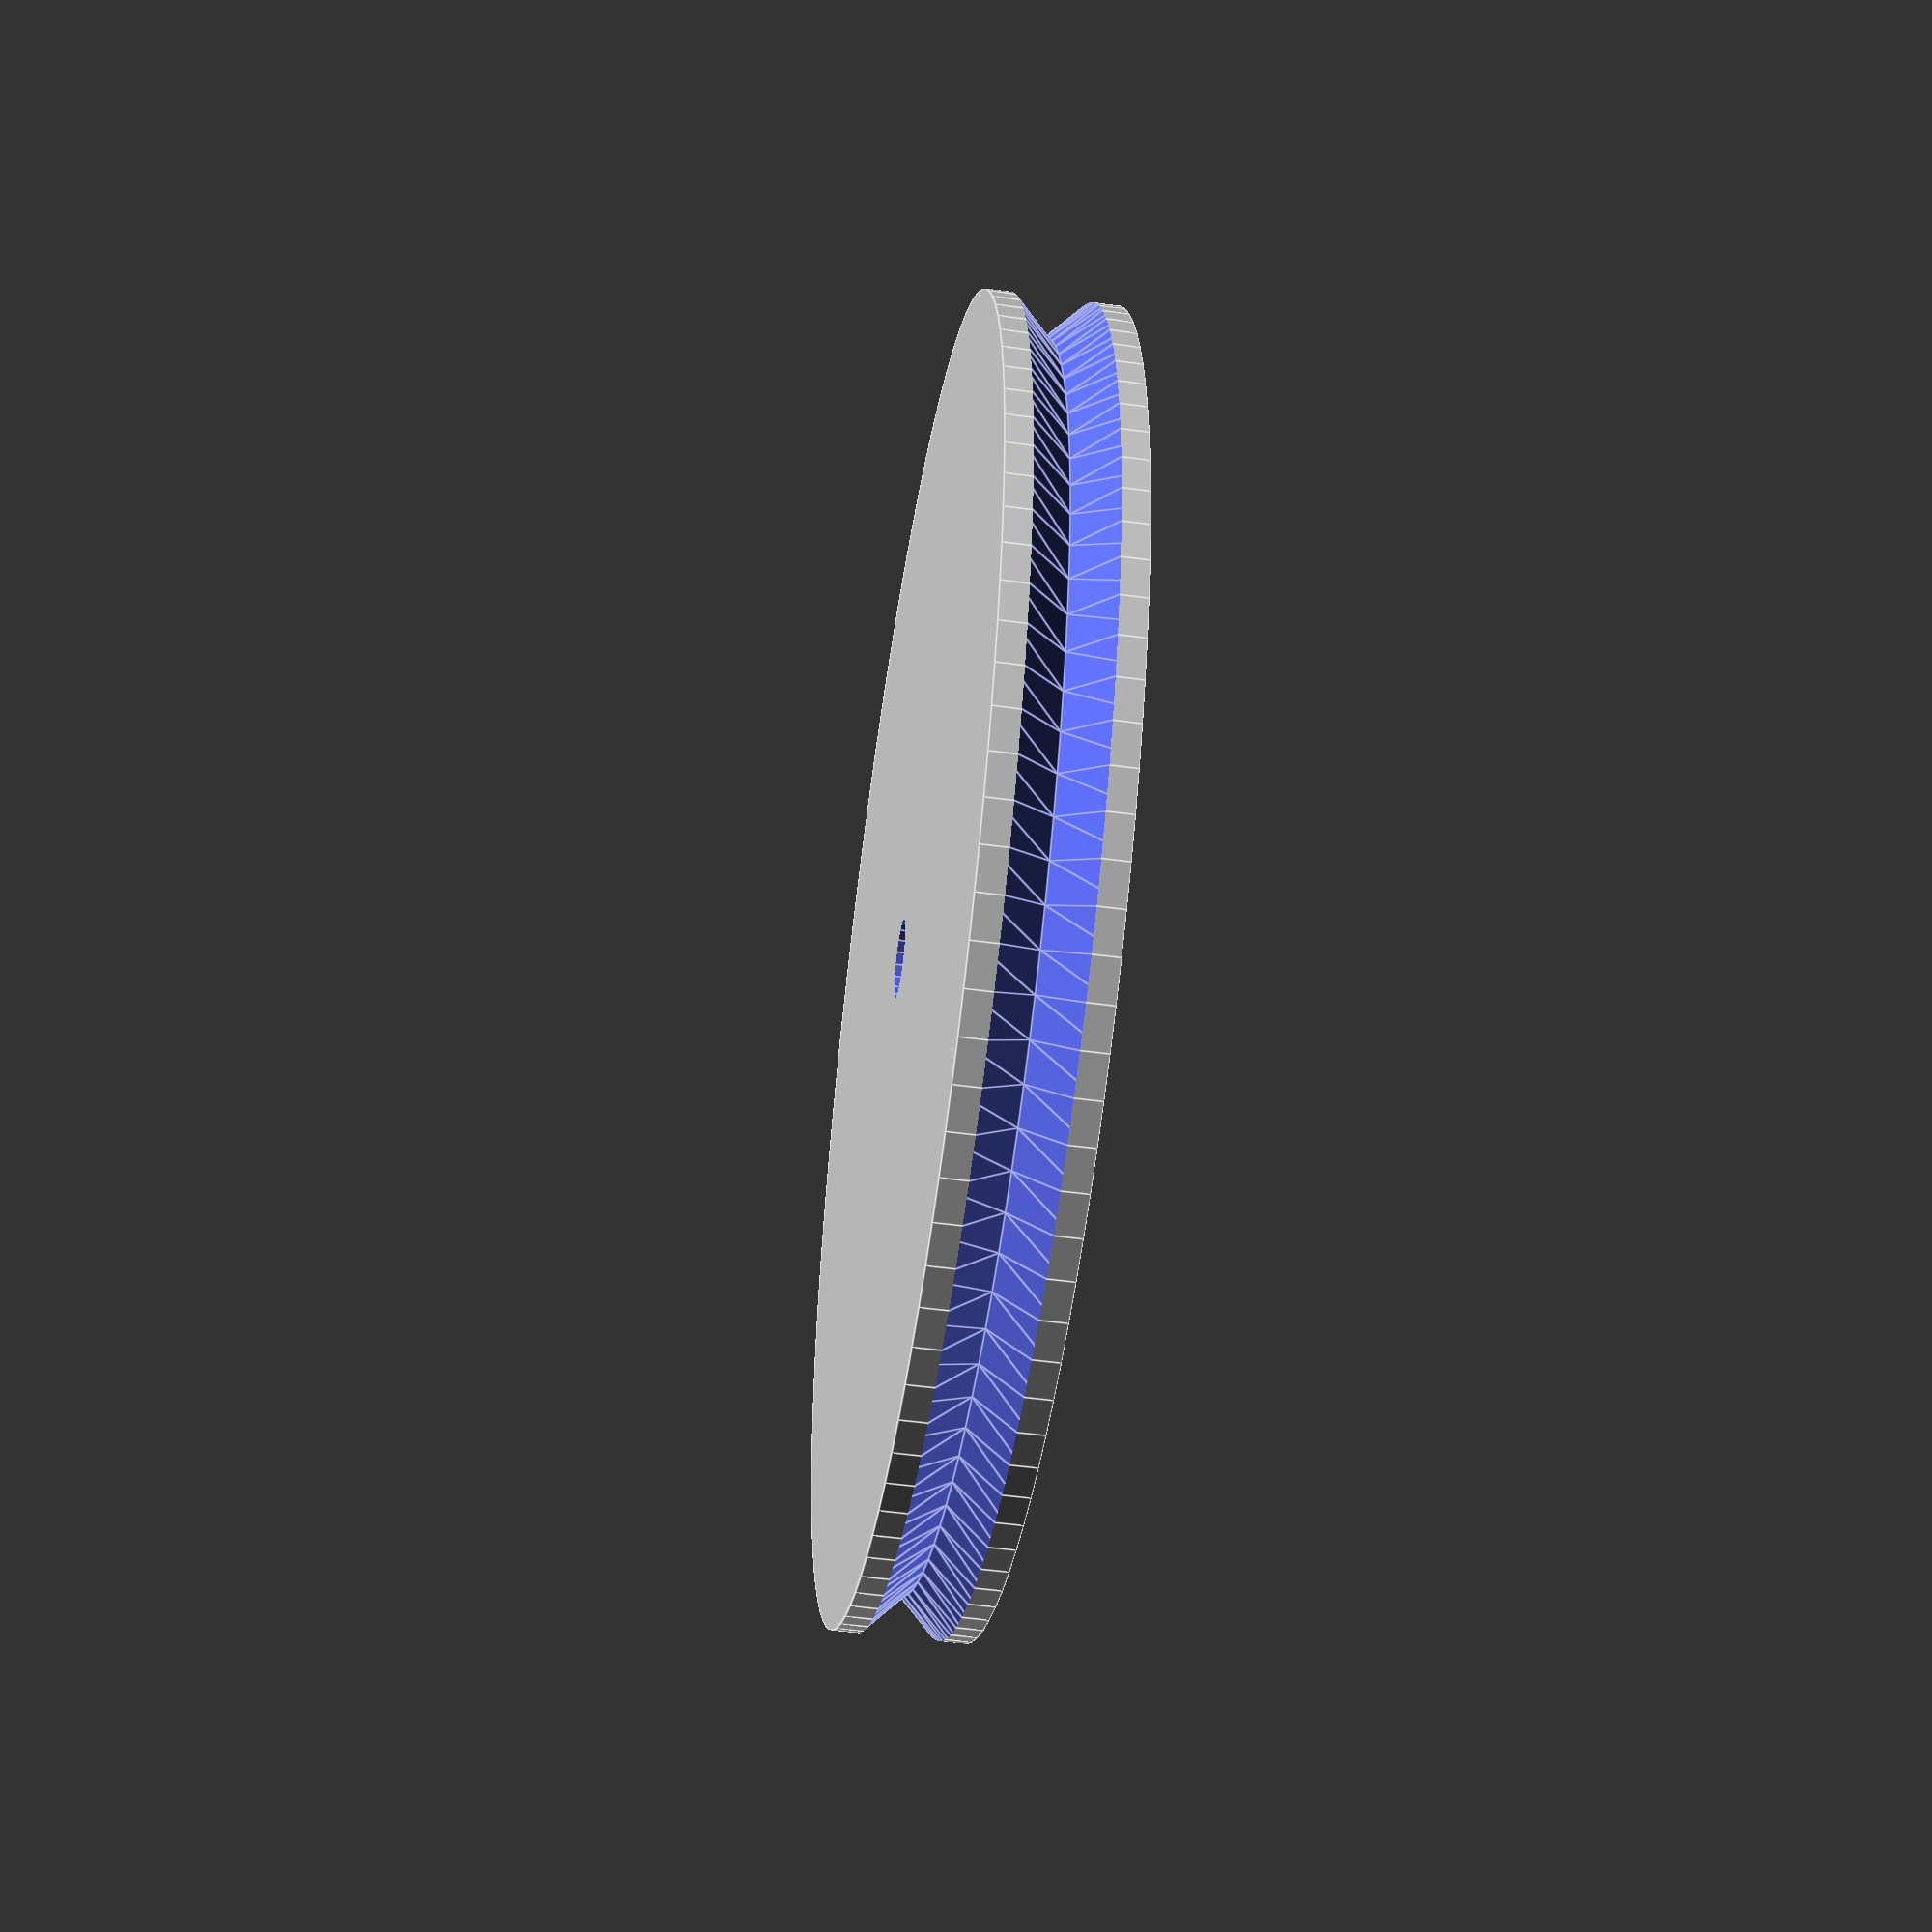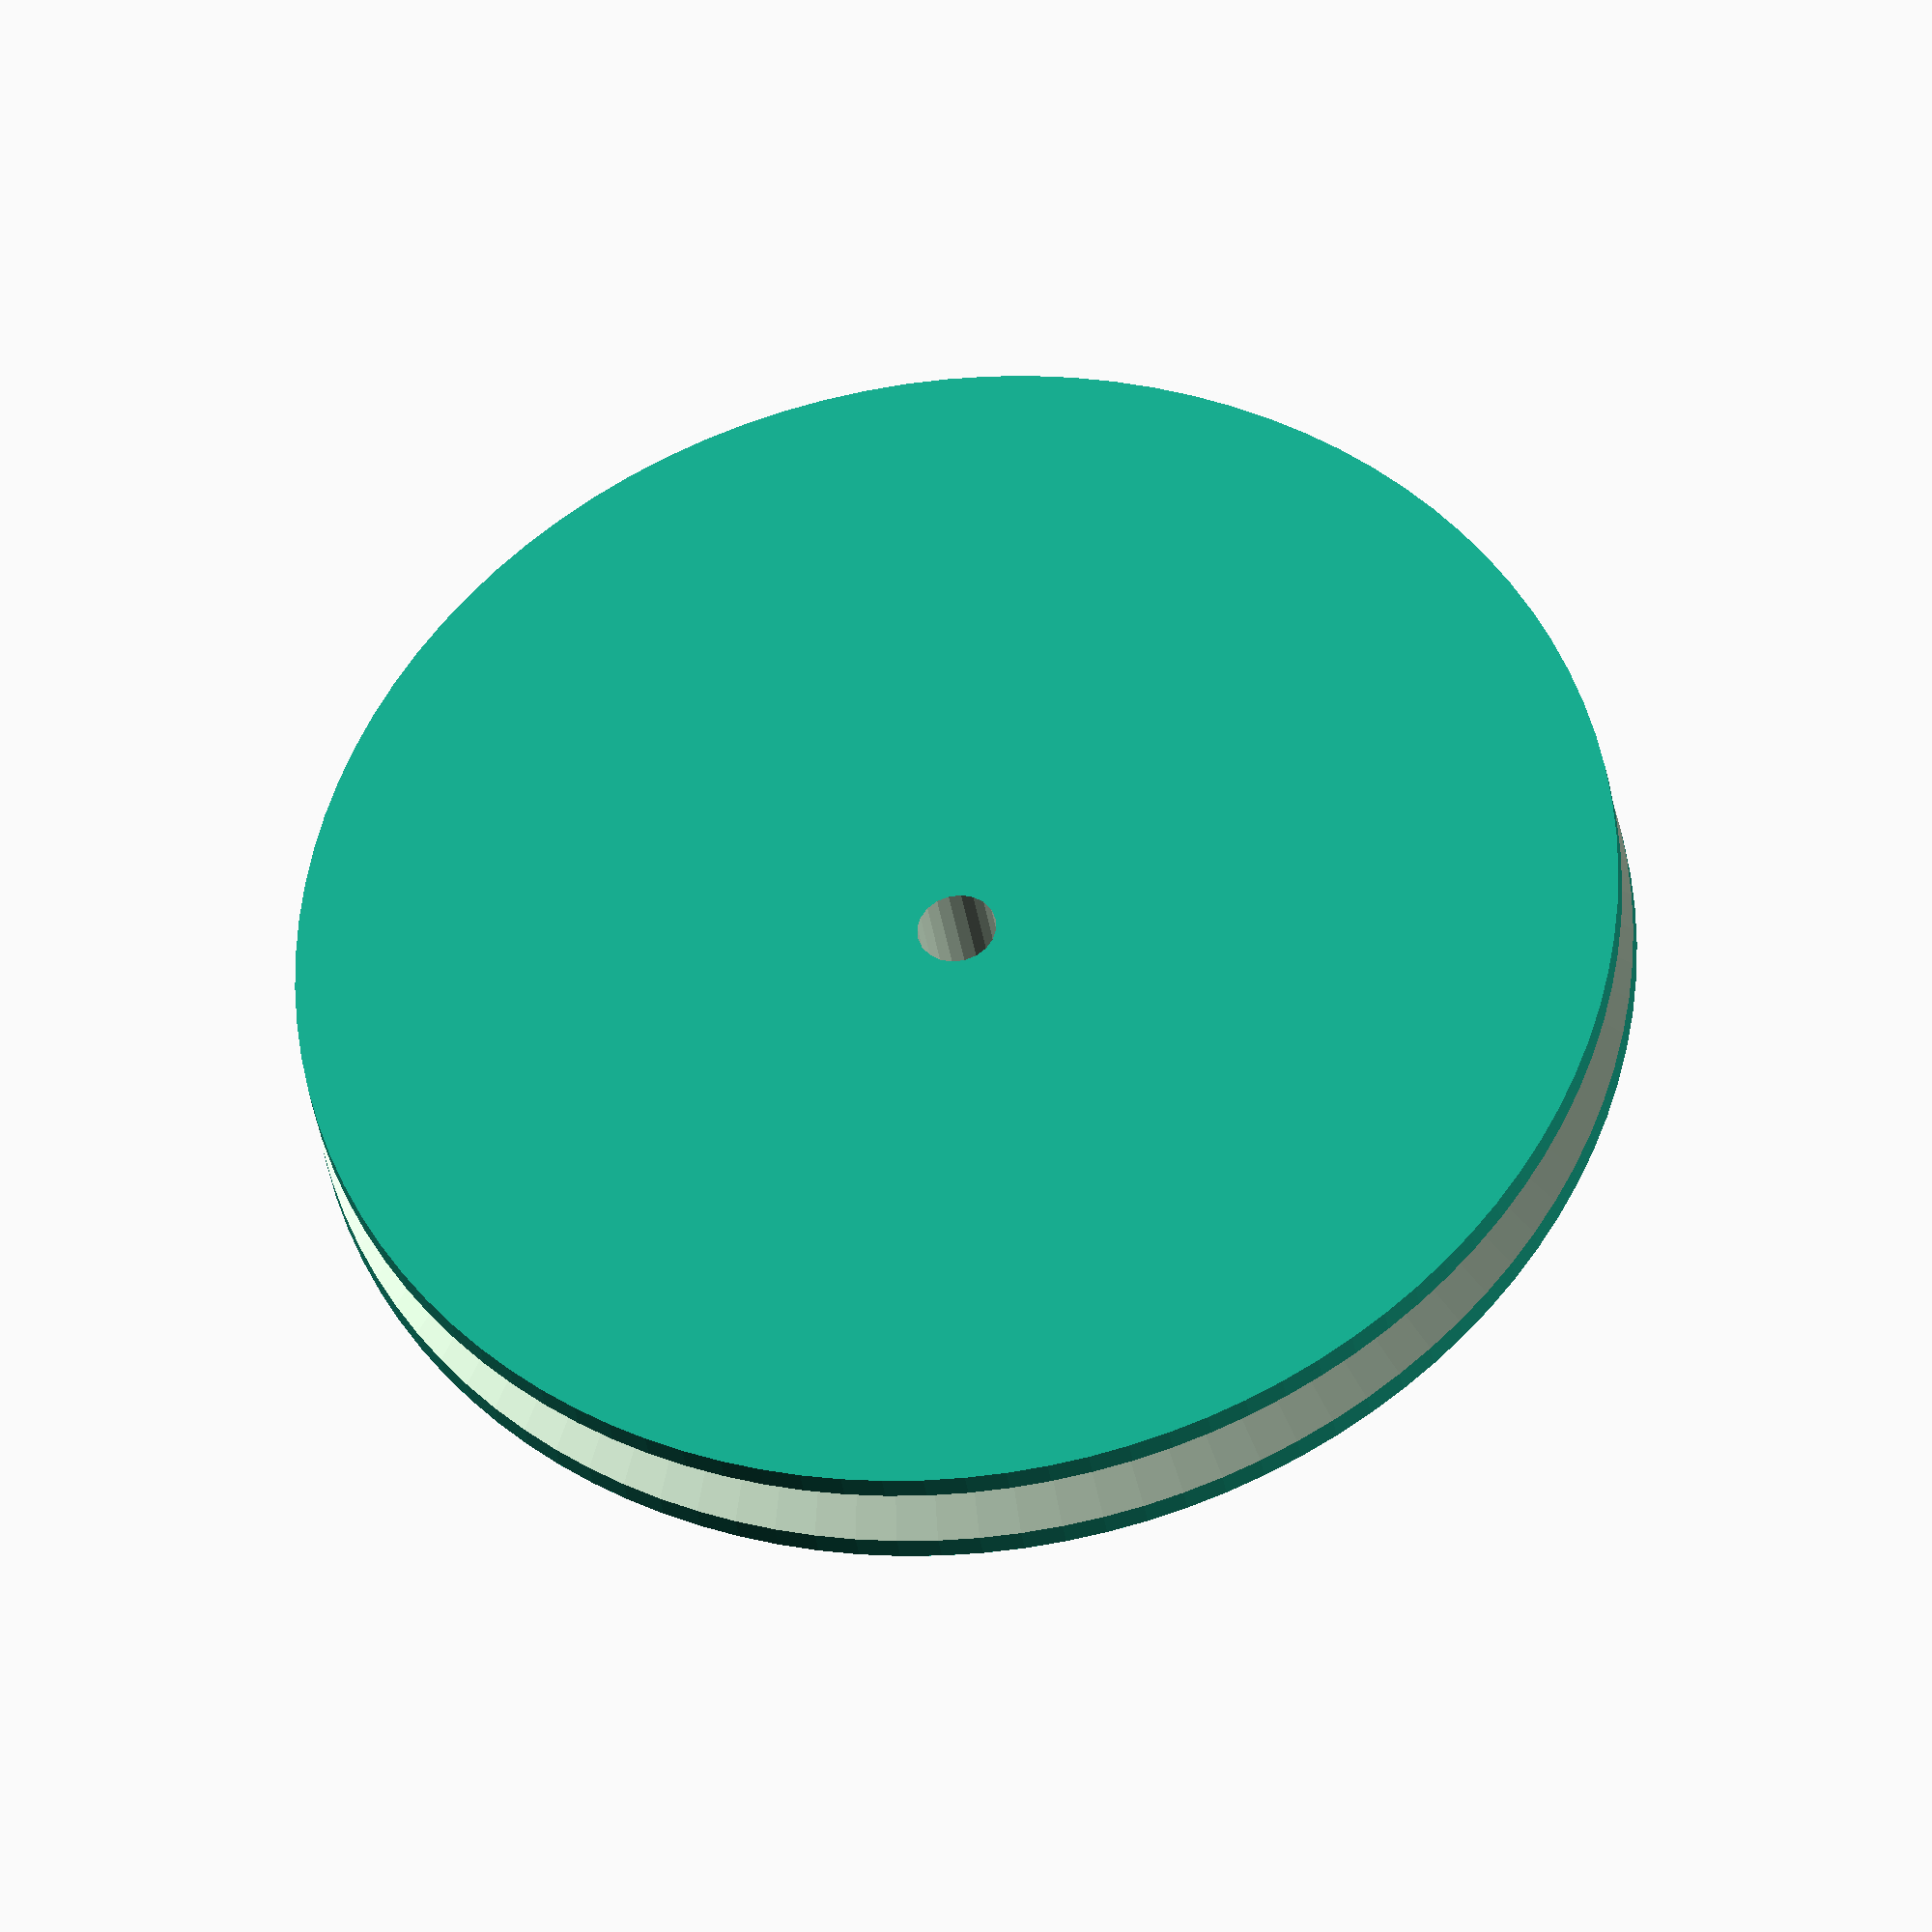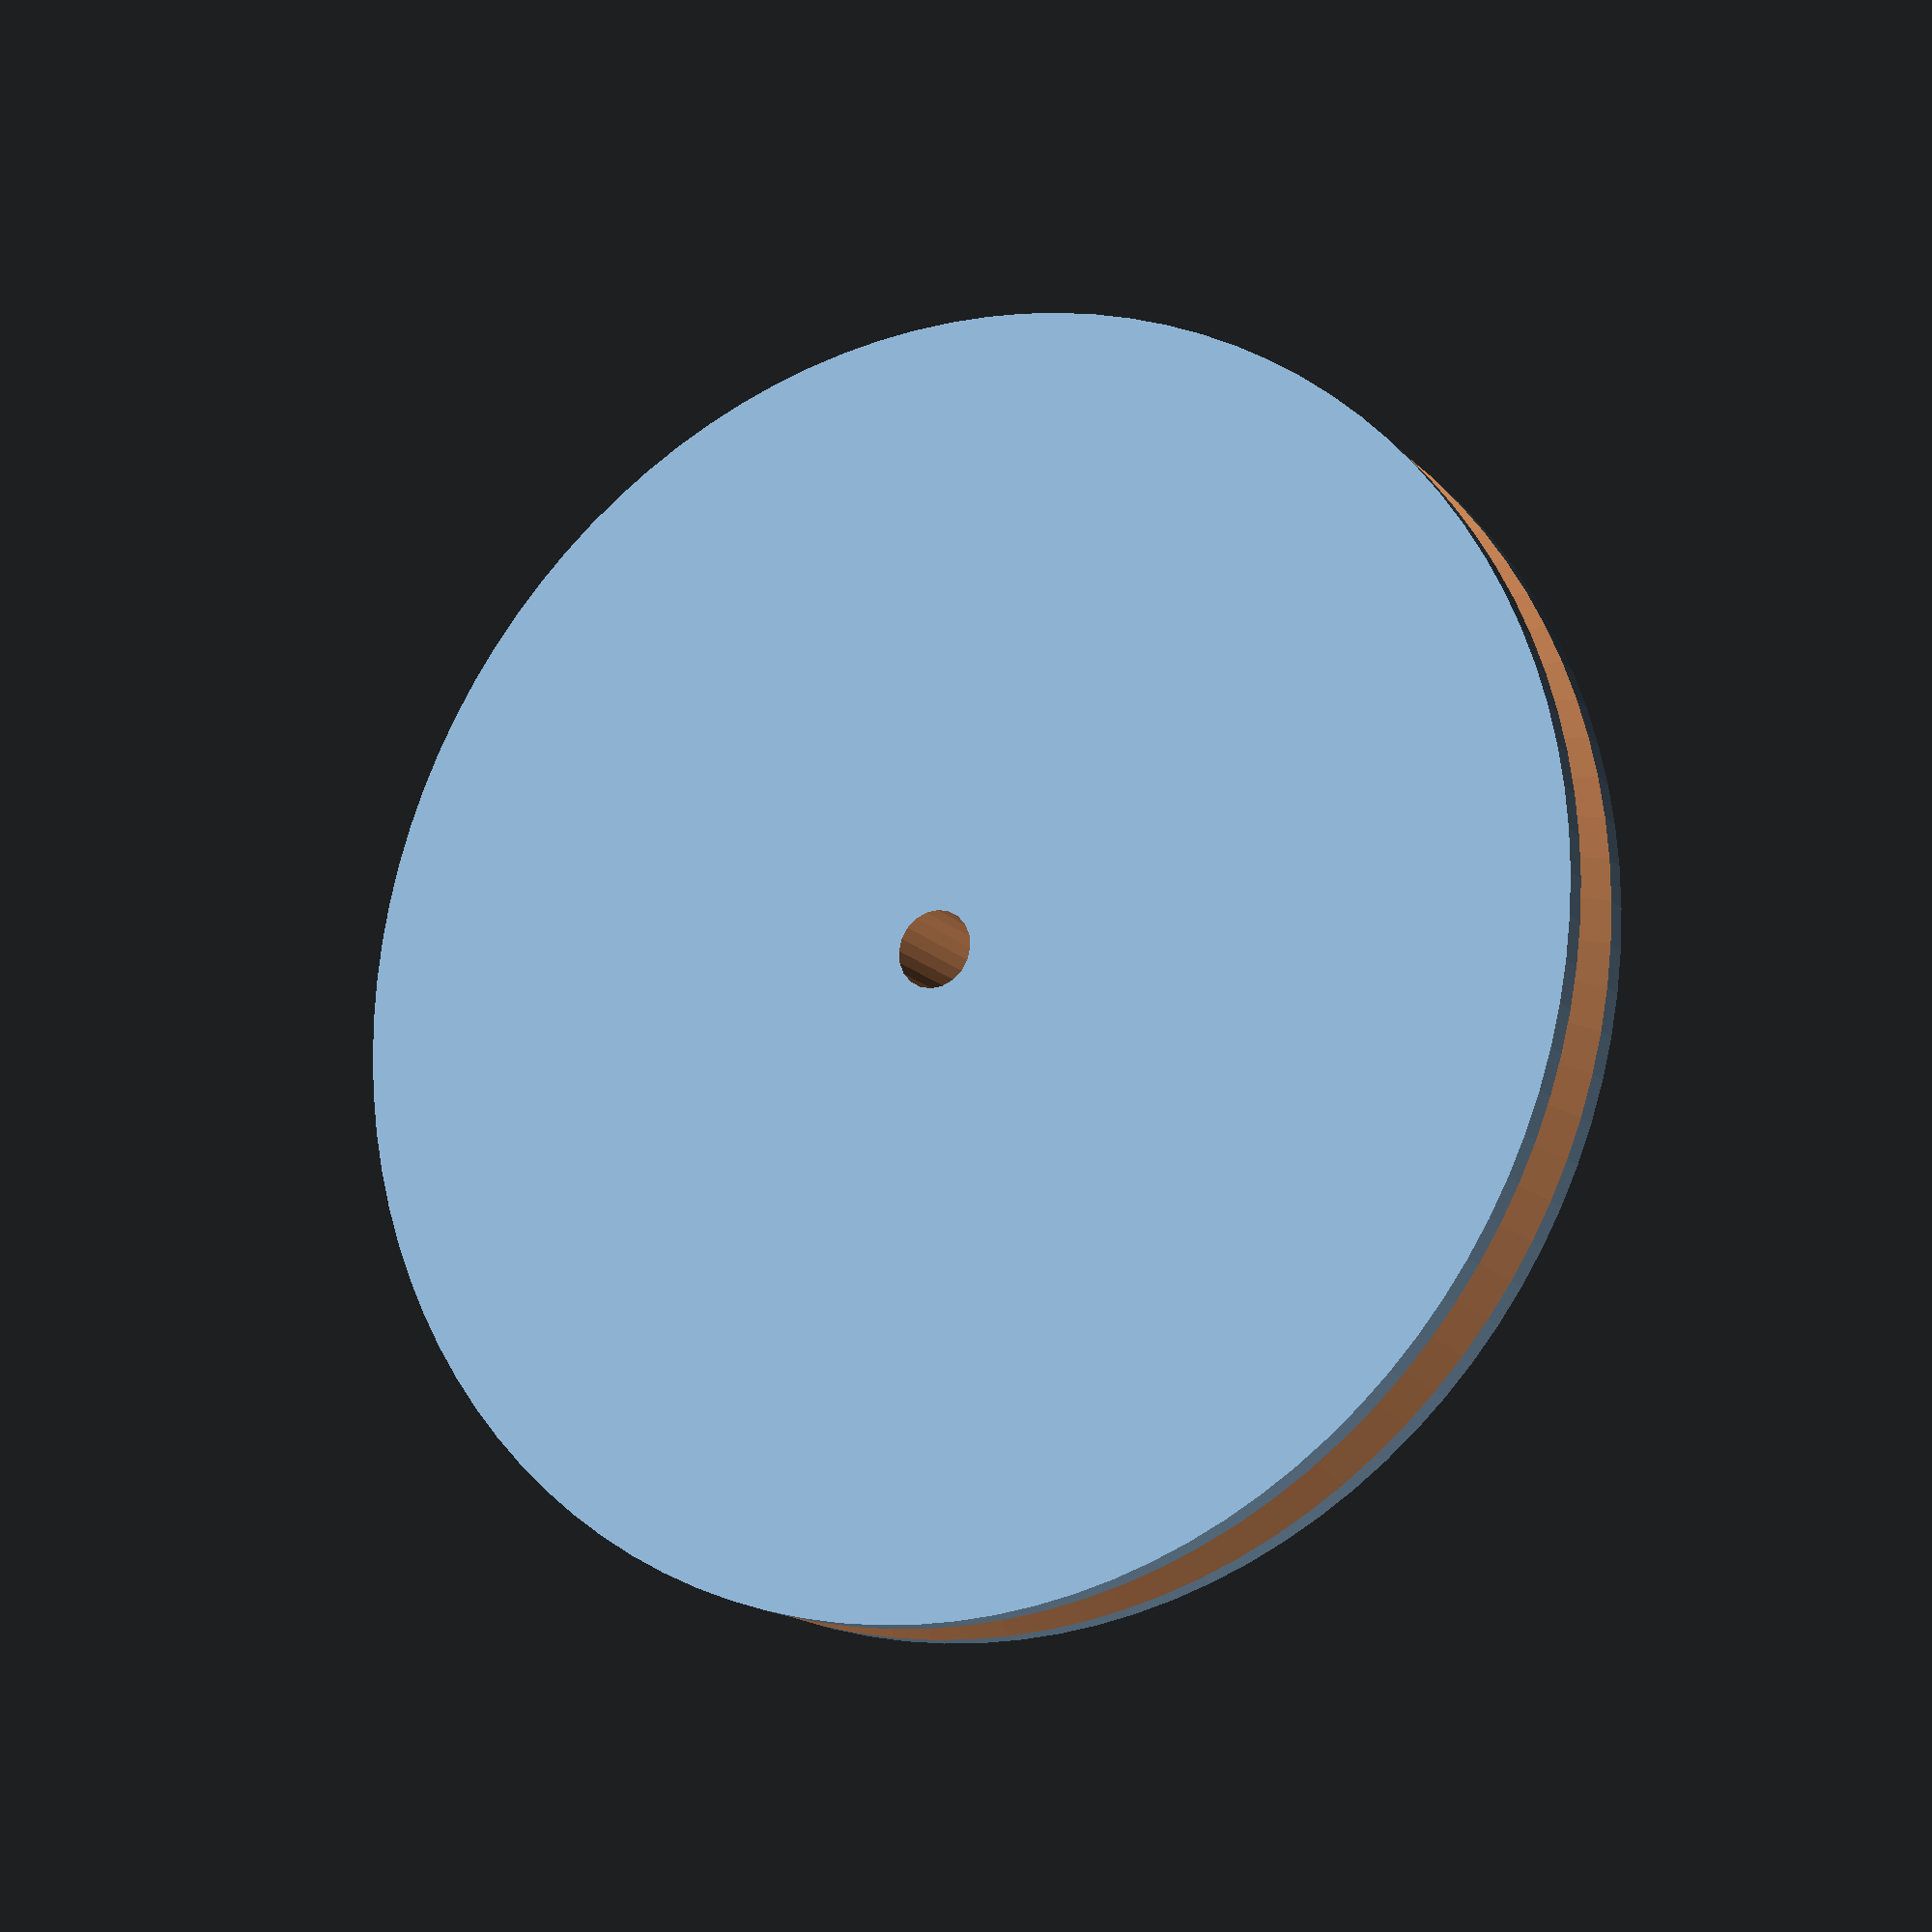
<openscad>
//-- Parametros de la rueda
d = 50;  //-- Diametro rueda
ds = 3;
b = ds/2;
h = ds + 2;  //-- Grosor


difference() {
  cylinder(d = d, h = h, center = true, $fn = 100);

  //color("blue")
  rotate_extrude(convexity = 10, $fn = 100)
  translate([d/2 - b, 0, 0])
  polygon(points = [[0, 0], 
                    [b + 1, b + 1],
                    [b + 1, -b - 1],
                   ]);
  cylinder(d = 3, h = h + 1, center = true, $fn = 20);
  
}




</openscad>
<views>
elev=228.7 azim=273.9 roll=98.7 proj=p view=edges
elev=34.6 azim=263.5 roll=188.0 proj=o view=wireframe
elev=16.4 azim=131.1 roll=27.8 proj=p view=solid
</views>
